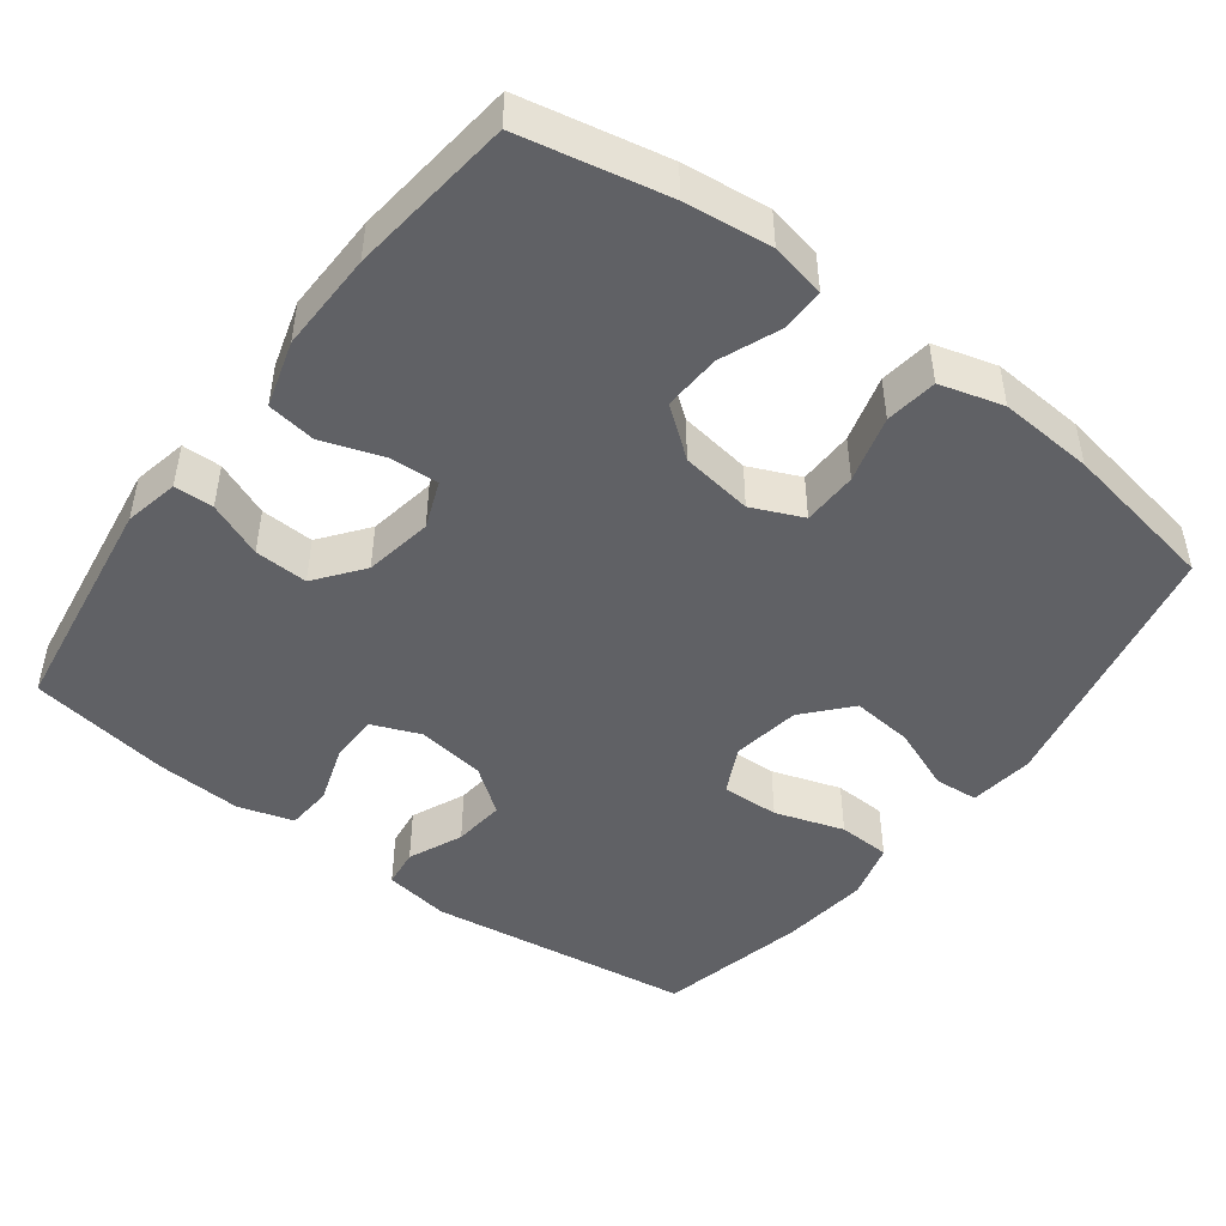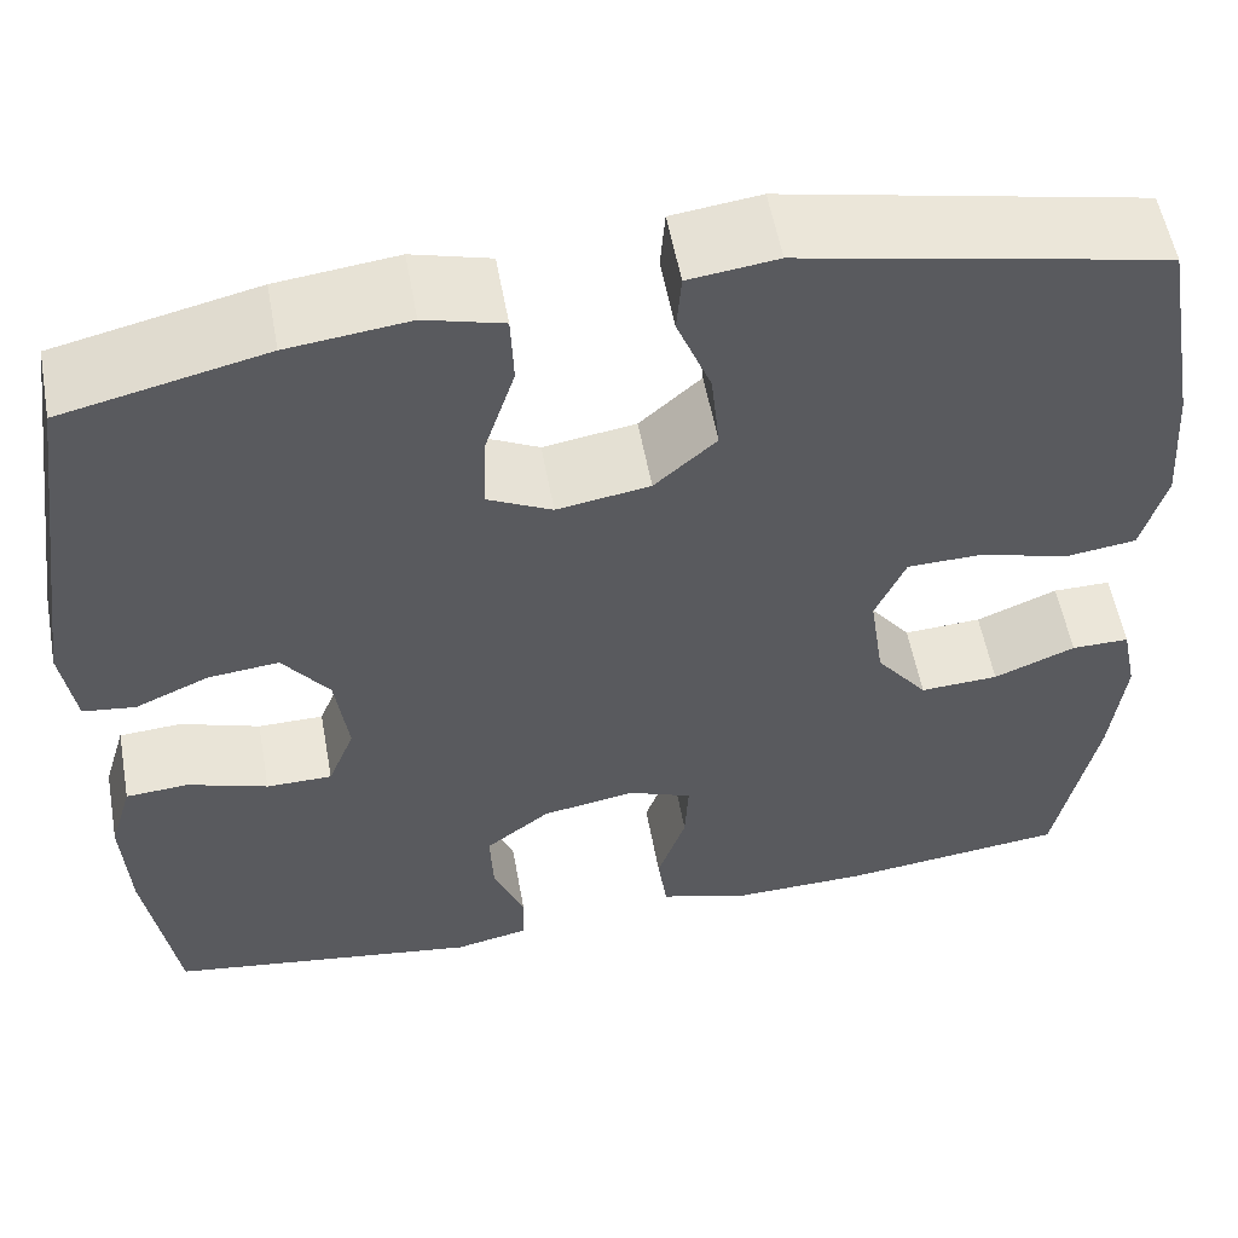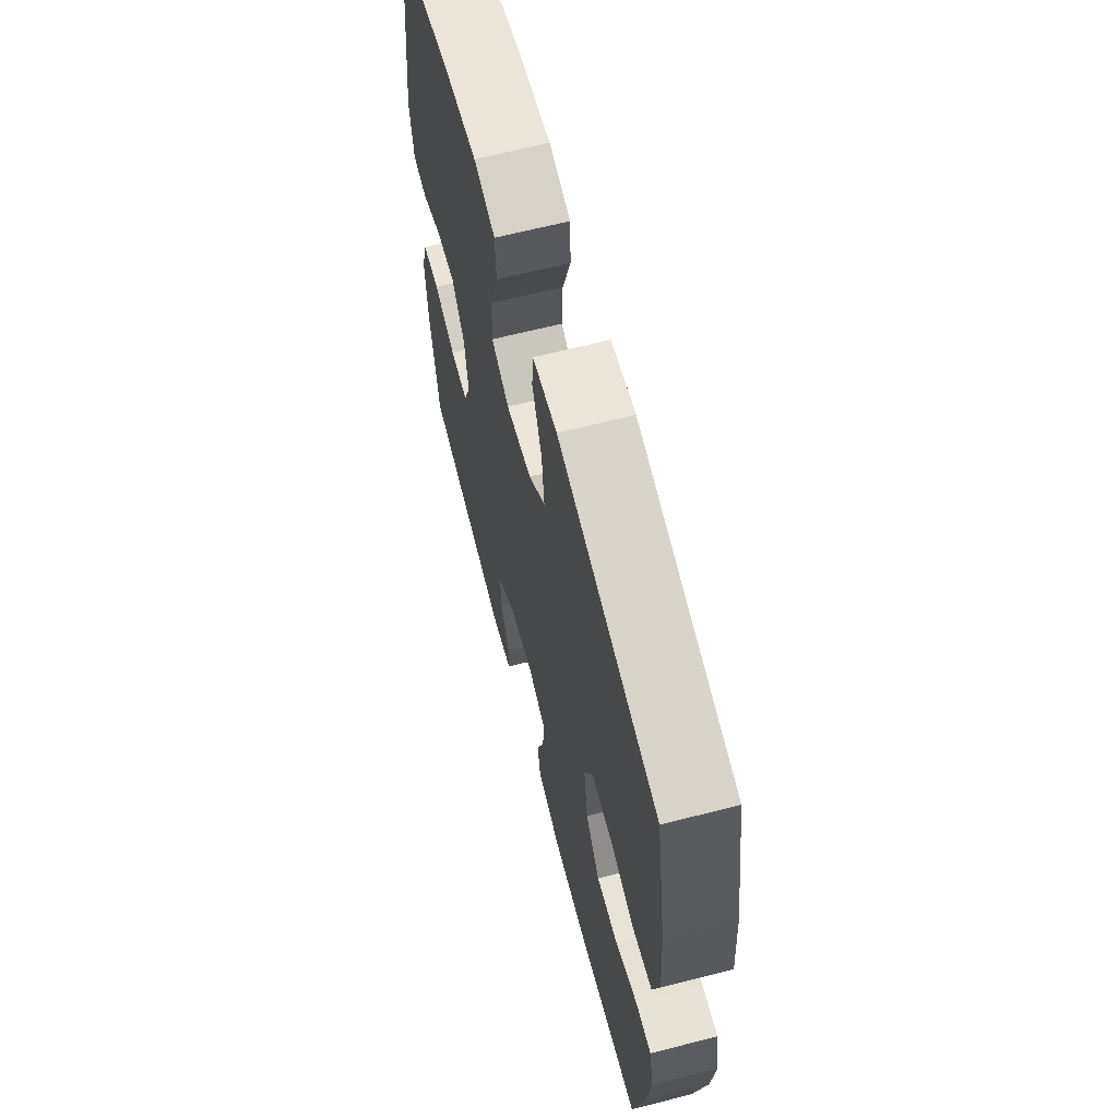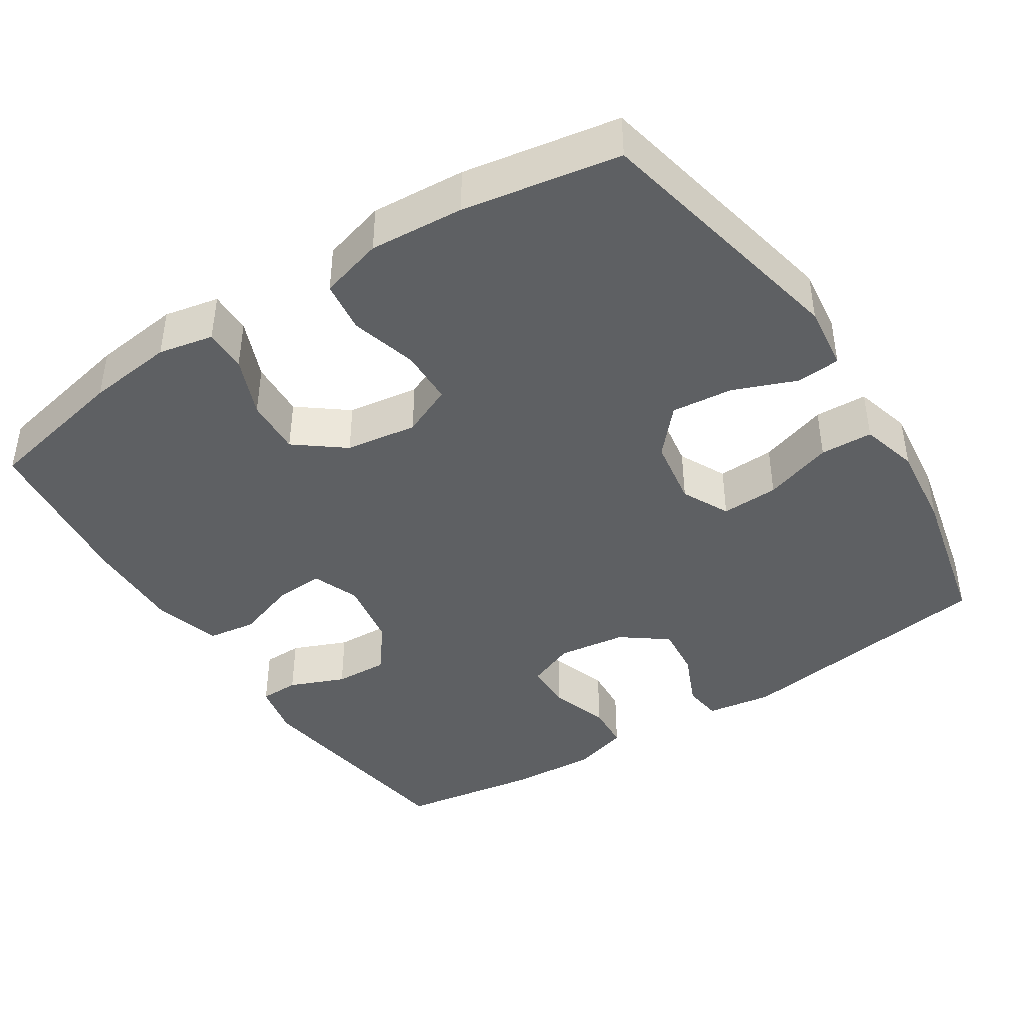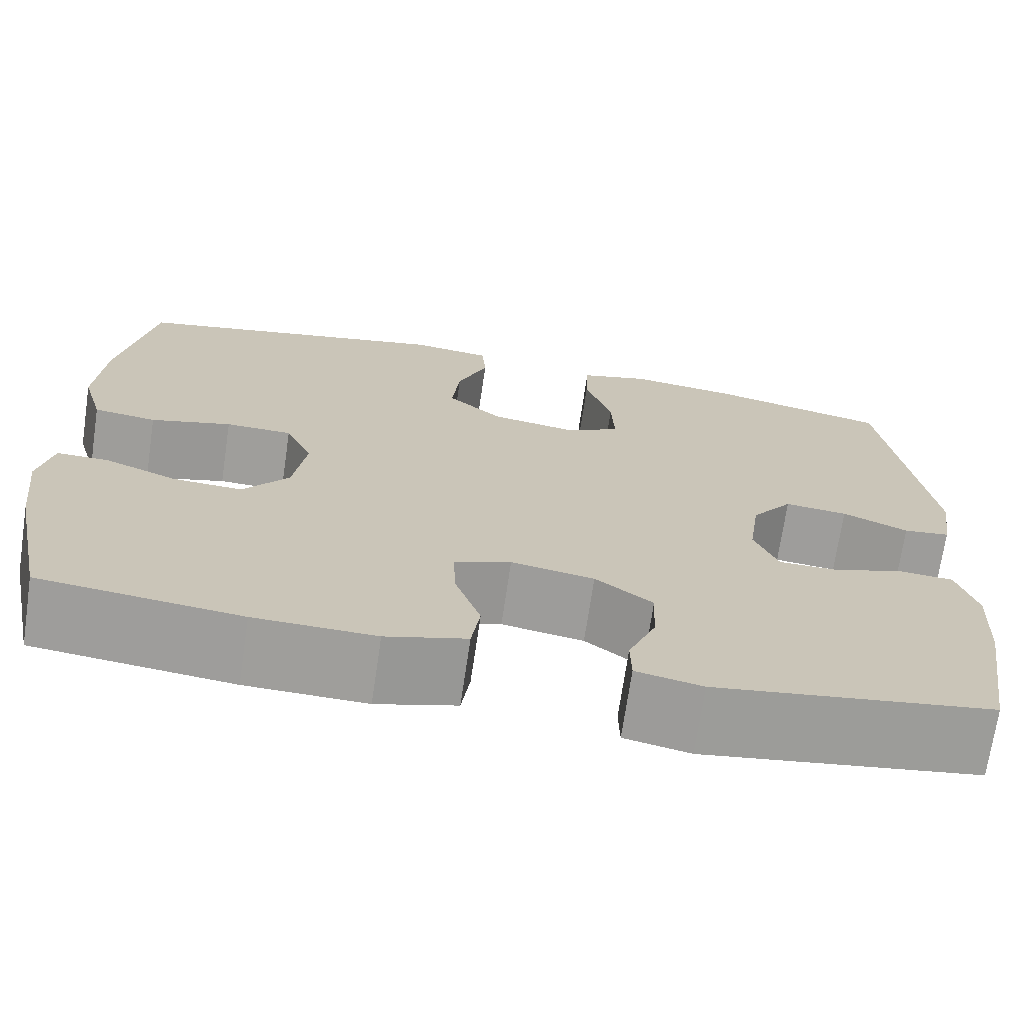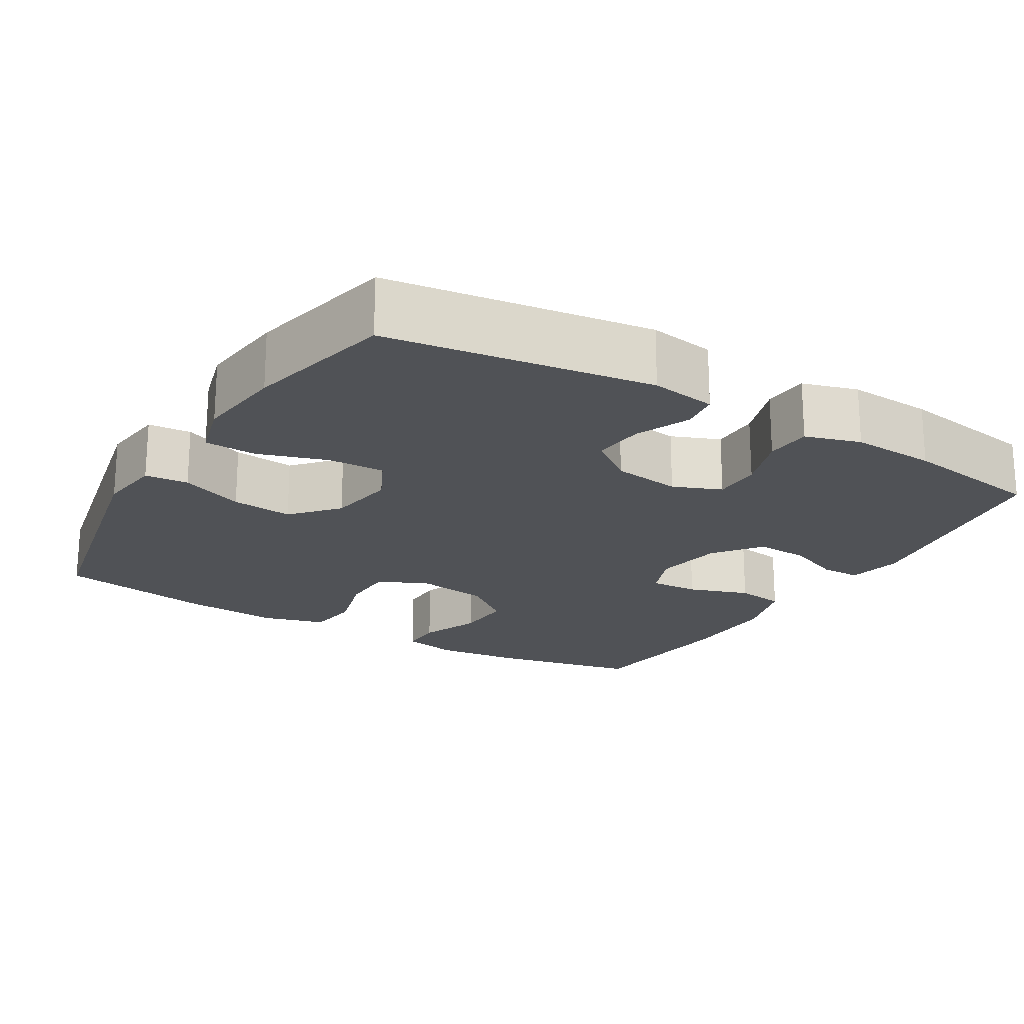
<metadata>
{"format":"obj","ext":"obj","renderer":"f3d","projection":"perspective","resolution":1024,"background":"white","views":[{"elev":-47.3,"azim":-126.9,"up":"+Y"},{"elev":55.4,"azim":169.7,"up":"+Z"},{"elev":64.4,"azim":-104.5,"up":"+Z"},{"elev":-42.5,"azim":-57.0,"up":"+Y"},{"elev":-70.8,"azim":-8.4,"up":"+Z"},{"elev":-20.6,"azim":59.2,"up":"+Y"}]}
</metadata>
<code>
o path1134
v -0.5377 0.0375 0.2762
v -0.5468 0.0375 0.1475
v -0.5224 0.0375 0.0613
v -0.4518 0.0375 0.05168
v -0.3611 0.0375 0.07656
v -0.2863 0.0375 0.07484
v -0.256 0.0375 0.005516
v -0.2703 0.0375 -0.09204
v -0.3218 0.0375 -0.1584
v -0.4 0.0375 -0.1542
v -0.4815 0.0375 -0.1209
v -0.5394 0.0375 -0.1203
v -0.5549 0.0375 -0.1953
v -0.5412 0.0375 -0.3133
v -0.5 0.0375 -0.5122
v -0.2755 0.0375 -0.5387
v -0.1401 0.0375 -0.542
v -0.04962 0.0375 -0.5156
v -0.04002 0.0375 -0.4491
v -0.06832 0.0375 -0.3664
v -0.07182 0.0375 -0.2997
v -0.007931 0.0375 -0.2749
v 0.08526 0.0375 -0.2909
v 0.1495 0.0375 -0.3405
v 0.1463 0.0375 -0.4132
v 0.1154 0.0375 -0.4882
v 0.1164 0.0375 -0.5419
v 0.1908 0.0375 -0.5576
v 0.5017 0.0375 -0.5122
v 0.5326 0.0375 -0.319
v 0.5392 0.0375 -0.2034
v 0.5167 0.0375 -0.1278
v 0.4541 0.0375 -0.1234
v 0.3742 0.0375 -0.1499
v 0.3085 0.0375 -0.1494
v 0.282 0.0375 -0.08327
v 0.295 0.0375 0.009735
v 0.3413 0.0375 0.07147
v 0.4121 0.0375 0.0642
v 0.4858 0.0375 0.03172
v 0.5382 0.0375 0.03822
v 0.5521 0.0375 0.1277
v 0.5017 0.0375 0.4897
v 0.2997 0.0375 0.5364
v 0.1791 0.0375 0.5508
v 0.101 0.0375 0.5296
v 0.09801 0.0375 0.4582
v 0.1284 0.0375 0.3642
v 0.1314 0.0375 0.286
v 0.06673 0.0375 0.2542
v -0.02619 0.0375 0.2692
v -0.08778 0.0375 0.3241
v -0.07923 0.0375 0.4079
v -0.0448 0.0375 0.4945
v -0.04952 0.0375 0.5539
v -0.1381 0.0375 0.5652
v -0.5 0.0375 0.4897
v -0.5377 -0.0375 0.2762
v -0.5468 -0.0375 0.1475
v -0.5224 -0.0375 0.0613
v -0.4518 -0.0375 0.05168
v -0.3611 -0.0375 0.07656
v -0.2863 -0.0375 0.07484
v -0.256 -0.0375 0.005516
v -0.2703 -0.0375 -0.09204
v -0.3218 -0.0375 -0.1584
v -0.4 -0.0375 -0.1542
v -0.4815 -0.0375 -0.1209
v -0.5394 -0.0375 -0.1203
v -0.5549 -0.0375 -0.1953
v -0.5412 -0.0375 -0.3133
v -0.5 -0.0375 -0.5122
v -0.2755 -0.0375 -0.5387
v -0.1401 -0.0375 -0.542
v -0.04962 -0.0375 -0.5156
v -0.04002 -0.0375 -0.4491
v -0.06832 -0.0375 -0.3664
v -0.07182 -0.0375 -0.2997
v -0.007931 -0.0375 -0.2749
v 0.08526 -0.0375 -0.2909
v 0.1495 -0.0375 -0.3405
v 0.1463 -0.0375 -0.4132
v 0.1154 -0.0375 -0.4882
v 0.1164 -0.0375 -0.5419
v 0.1908 -0.0375 -0.5576
v 0.5017 -0.0375 -0.5122
v 0.5326 -0.0375 -0.319
v 0.5392 -0.0375 -0.2034
v 0.5167 -0.0375 -0.1278
v 0.4541 -0.0375 -0.1234
v 0.3742 -0.0375 -0.1499
v 0.3085 -0.0375 -0.1494
v 0.282 -0.0375 -0.08327
v 0.295 -0.0375 0.009735
v 0.3413 -0.0375 0.07147
v 0.4121 -0.0375 0.0642
v 0.4858 -0.0375 0.03172
v 0.5382 -0.0375 0.03822
v 0.5521 -0.0375 0.1277
v 0.5017 -0.0375 0.4897
v 0.2997 -0.0375 0.5364
v 0.1791 -0.0375 0.5508
v 0.101 -0.0375 0.5296
v 0.09801 -0.0375 0.4582
v 0.1284 -0.0375 0.3642
v 0.1314 -0.0375 0.286
v 0.06673 -0.0375 0.2542
v -0.02619 -0.0375 0.2692
v -0.08778 -0.0375 0.3241
v -0.07923 -0.0375 0.4079
v -0.0448 -0.0375 0.4945
v -0.04952 -0.0375 0.5539
v -0.1381 -0.0375 0.5652
v -0.5 -0.0375 0.4897
v 0.5382 0.0375 0.03822
v 0.5382 0.0375 0.03822
v 0.5521 0.0375 0.1277
v 0.5326 0.0375 -0.319
v 0.5392 0.0375 -0.2034
v 0.5167 0.0375 -0.1278
v 0.5167 0.0375 -0.1278
v 0.4858 0.0375 0.03172
v 0.4541 0.0375 -0.1234
v 0.5017 0.0375 -0.5122
v 0.5017 0.0375 -0.5122
v 0.5017 0.0375 0.4897
v 0.5017 0.0375 0.4897
v 0.4121 0.0375 0.0642
v 0.3742 0.0375 -0.1499
v 0.3413 0.0375 0.07147
v 0.2997 0.0375 0.5364
v 0.3085 0.0375 -0.1494
v 0.3085 0.0375 -0.1494
v 0.295 0.0375 0.009735
v 0.282 0.0375 -0.08327
v 0.1908 0.0375 -0.5576
v 0.1791 0.0375 0.5508
v 0.1164 0.0375 -0.5419
v 0.1164 0.0375 -0.5419
v 0.1495 0.0375 -0.3405
v 0.1463 0.0375 -0.4132
v 0.1284 0.0375 0.3642
v 0.1314 0.0375 0.286
v 0.1314 0.0375 0.286
v 0.101 0.0375 0.5296
v 0.101 0.0375 0.5296
v 0.08526 0.0375 -0.2909
v 0.1154 0.0375 -0.4882
v 0.06673 0.0375 0.2542
v 0.09801 0.0375 0.4582
v -0.007931 0.0375 -0.2749
v -0.02619 0.0375 0.2692
v -0.07182 0.0375 -0.2997
v -0.07182 0.0375 -0.2997
v -0.08778 0.0375 0.3241
v -0.04962 0.0375 -0.5156
v -0.04962 0.0375 -0.5156
v -0.04002 0.0375 -0.4491
v -0.06832 0.0375 -0.3664
v -0.07923 0.0375 0.4079
v -0.0448 0.0375 0.4945
v -0.04952 0.0375 0.5539
v -0.04952 0.0375 0.5539
v -0.1381 0.0375 0.5652
v -0.1401 0.0375 -0.542
v -0.2755 0.0375 -0.5387
v -0.256 0.0375 0.005516
v -0.2703 0.0375 -0.09204
v -0.2863 0.0375 0.07484
v -0.2863 0.0375 0.07484
v -0.3218 0.0375 -0.1584
v -0.3611 0.0375 0.07656
v -0.4 0.0375 -0.1542
v -0.4518 0.0375 0.05168
v -0.5 0.0375 -0.5122
v -0.5 0.0375 -0.5122
v -0.4815 0.0375 -0.1209
v -0.5224 0.0375 0.0613
v -0.5224 0.0375 0.0613
v -0.5 0.0375 0.4897
v -0.5 0.0375 0.4897
v -0.5394 0.0375 -0.1203
v -0.5394 0.0375 -0.1203
v -0.5377 0.0375 0.2762
v -0.5412 0.0375 -0.3133
v -0.5468 0.0375 0.1475
v -0.5549 0.0375 -0.1953
v 0.5382 -0.0375 0.03822
v 0.5382 -0.0375 0.03822
v 0.5521 -0.0375 0.1277
v 0.5326 -0.0375 -0.319
v 0.5392 -0.0375 -0.2034
v 0.5167 -0.0375 -0.1278
v 0.5167 -0.0375 -0.1278
v 0.4858 -0.0375 0.03172
v 0.4541 -0.0375 -0.1234
v 0.5017 -0.0375 -0.5122
v 0.5017 -0.0375 -0.5122
v 0.5017 -0.0375 0.4897
v 0.5017 -0.0375 0.4897
v 0.4121 -0.0375 0.0642
v 0.3742 -0.0375 -0.1499
v 0.3413 -0.0375 0.07147
v 0.2997 -0.0375 0.5364
v 0.3085 -0.0375 -0.1494
v 0.3085 -0.0375 -0.1494
v 0.295 -0.0375 0.009735
v 0.282 -0.0375 -0.08327
v 0.1908 -0.0375 -0.5576
v 0.1791 -0.0375 0.5508
v 0.1164 -0.0375 -0.5419
v 0.1164 -0.0375 -0.5419
v 0.1495 -0.0375 -0.3405
v 0.1463 -0.0375 -0.4132
v 0.1284 -0.0375 0.3642
v 0.1314 -0.0375 0.286
v 0.1314 -0.0375 0.286
v 0.101 -0.0375 0.5296
v 0.101 -0.0375 0.5296
v 0.08526 -0.0375 -0.2909
v 0.1154 -0.0375 -0.4882
v 0.06673 -0.0375 0.2542
v 0.09801 -0.0375 0.4582
v -0.007931 -0.0375 -0.2749
v -0.02619 -0.0375 0.2692
v -0.07182 -0.0375 -0.2997
v -0.07182 -0.0375 -0.2997
v -0.08778 -0.0375 0.3241
v -0.04962 -0.0375 -0.5156
v -0.04962 -0.0375 -0.5156
v -0.04002 -0.0375 -0.4491
v -0.06832 -0.0375 -0.3664
v -0.07923 -0.0375 0.4079
v -0.0448 -0.0375 0.4945
v -0.04952 -0.0375 0.5539
v -0.04952 -0.0375 0.5539
v -0.1381 -0.0375 0.5652
v -0.1401 -0.0375 -0.542
v -0.2755 -0.0375 -0.5387
v -0.256 -0.0375 0.005516
v -0.2703 -0.0375 -0.09204
v -0.2863 -0.0375 0.07484
v -0.2863 -0.0375 0.07484
v -0.3218 -0.0375 -0.1584
v -0.3611 -0.0375 0.07656
v -0.4 -0.0375 -0.1542
v -0.4518 -0.0375 0.05168
v -0.5 -0.0375 -0.5122
v -0.5 -0.0375 -0.5122
v -0.4815 -0.0375 -0.1209
v -0.5224 -0.0375 0.0613
v -0.5224 -0.0375 0.0613
v -0.5 -0.0375 0.4897
v -0.5 -0.0375 0.4897
v -0.5394 -0.0375 -0.1203
v -0.5394 -0.0375 -0.1203
v -0.5377 -0.0375 0.2762
v -0.5412 -0.0375 -0.3133
v -0.5468 -0.0375 0.1475
v -0.5549 -0.0375 -0.1953
f 226 241 244
f 244 258 239
f 220 205 208
f 232 226 244
f 199 216 203
f 221 209 214
f 220 208 224
f 224 240 241
f 215 210 223
f 215 216 204
f 224 241 226
f 201 195 190
f 258 246 260
f 203 216 207
f 202 192 196
f 233 234 237
f 222 207 216
f 223 210 218
f 193 196 192
f 210 215 204
f 232 238 231
f 247 259 251
f 260 250 255
f 245 259 247
f 245 242 257
f 224 222 240
f 204 216 199
f 197 191 214
f 244 246 258
f 190 203 201
f 202 213 191
f 205 213 202
f 257 228 253
f 211 209 221
f 239 232 244
f 199 203 190
f 208 207 222
f 253 228 233
f 190 195 188
f 228 242 225
f 238 232 239
f 214 191 213
f 253 233 237
f 240 225 242
f 242 228 257
f 209 197 214
f 192 202 191
f 248 239 258
f 224 208 222
f 237 234 235
f 213 205 220
f 260 246 250
f 231 238 229
f 259 245 257
f 222 225 240
f 116 42 99 189
f 30 31 88 87
f 31 121 194 88
f 40 41 98 97
f 32 33 90 89
f 125 30 87 198
f 42 127 200 99
f 39 40 97 96
f 33 34 91 90
f 38 39 96 95
f 43 44 101 100
f 34 133 206 91
f 37 38 95 94
f 35 36 93 92
f 28 29 86 85
f 44 45 102 101
f 36 37 94 93
f 139 28 85 212
f 24 25 82 81
f 48 144 217 105
f 45 146 219 102
f 23 24 81 80
f 26 27 84 83
f 25 26 83 82
f 49 50 107 106
f 47 48 105 104
f 46 47 104 103
f 22 23 80 79
f 50 51 108 107
f 154 22 79 227
f 51 52 109 108
f 157 19 76 230
f 19 20 77 76
f 53 54 111 110
f 54 163 236 111
f 55 56 113 112
f 17 18 75 74
f 20 21 78 77
f 52 53 110 109
f 16 17 74 73
f 7 8 65 64
f 170 7 64 243
f 8 9 66 65
f 5 6 63 62
f 9 10 67 66
f 4 5 62 61
f 176 16 73 249
f 10 11 68 67
f 179 4 61 252
f 56 181 254 113
f 11 183 256 68
f 57 1 58 114
f 14 15 72 71
f 2 3 60 59
f 1 2 59 58
f 13 14 71 70
f 12 13 70 69
f 153 171 168
f 171 166 185
f 147 135 132
f 159 171 153
f 126 130 143
f 148 141 136
f 147 151 135
f 151 168 167
f 142 150 137
f 142 131 143
f 151 153 168
f 128 117 122
f 185 187 173
f 130 134 143
f 129 123 119
f 160 164 161
f 149 143 134
f 150 145 137
f 120 119 123
f 137 131 142
f 159 158 165
f 174 178 186
f 187 182 177
f 172 174 186
f 172 184 169
f 151 167 149
f 131 126 143
f 124 141 118
f 171 185 173
f 117 128 130
f 129 118 140
f 132 129 140
f 184 180 155
f 138 148 136
f 166 171 159
f 126 117 130
f 135 149 134
f 180 160 155
f 117 115 122
f 155 152 169
f 165 166 159
f 141 140 118
f 180 164 160
f 167 169 152
f 169 184 155
f 136 141 124
f 119 118 129
f 175 185 166
f 151 149 135
f 164 162 161
f 140 147 132
f 187 177 173
f 158 156 165
f 186 184 172
f 149 167 152

</code>
